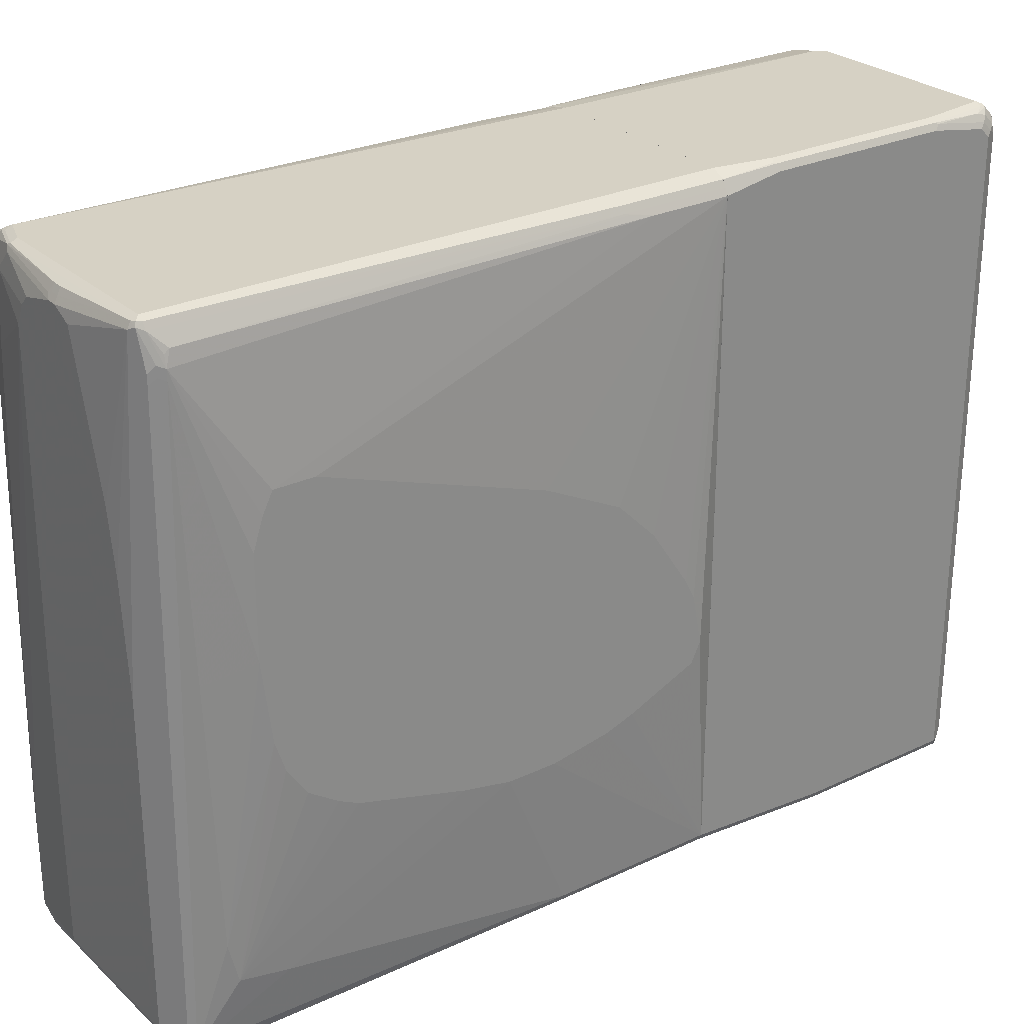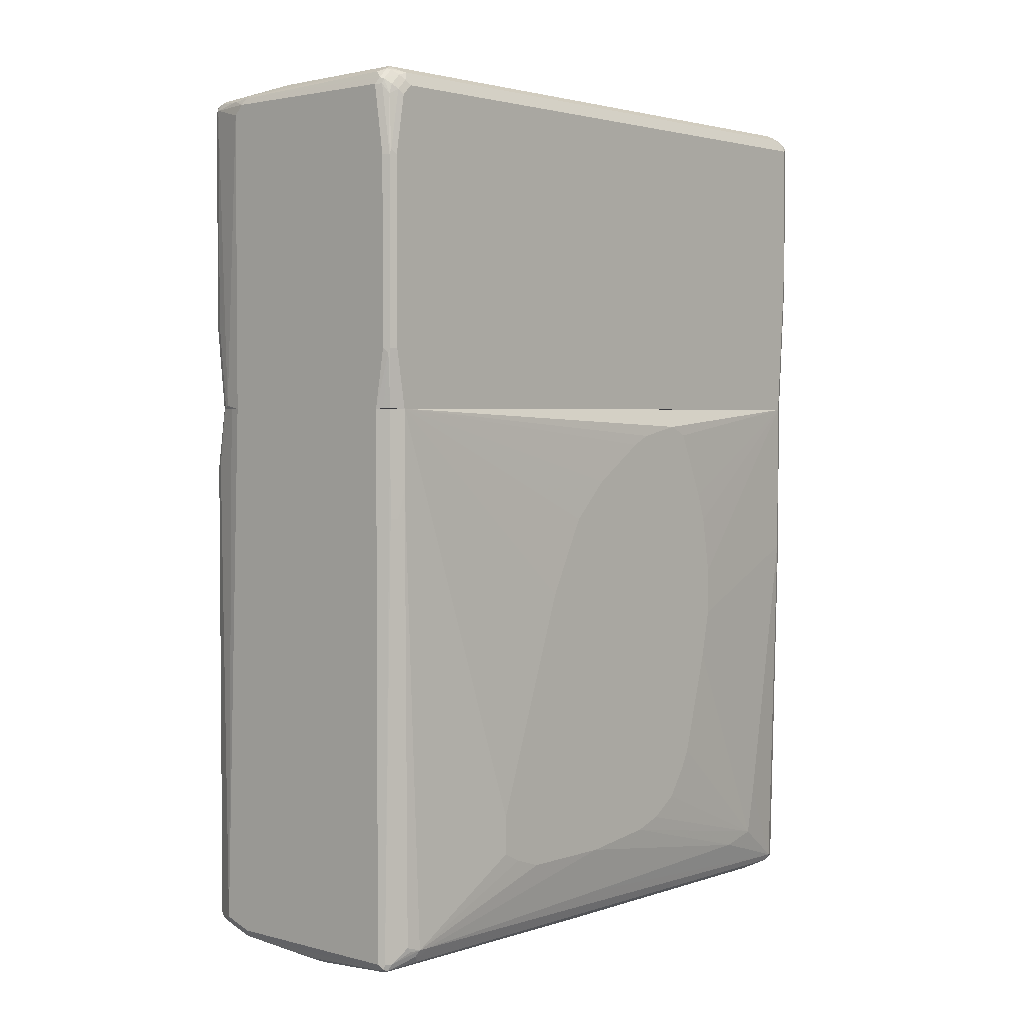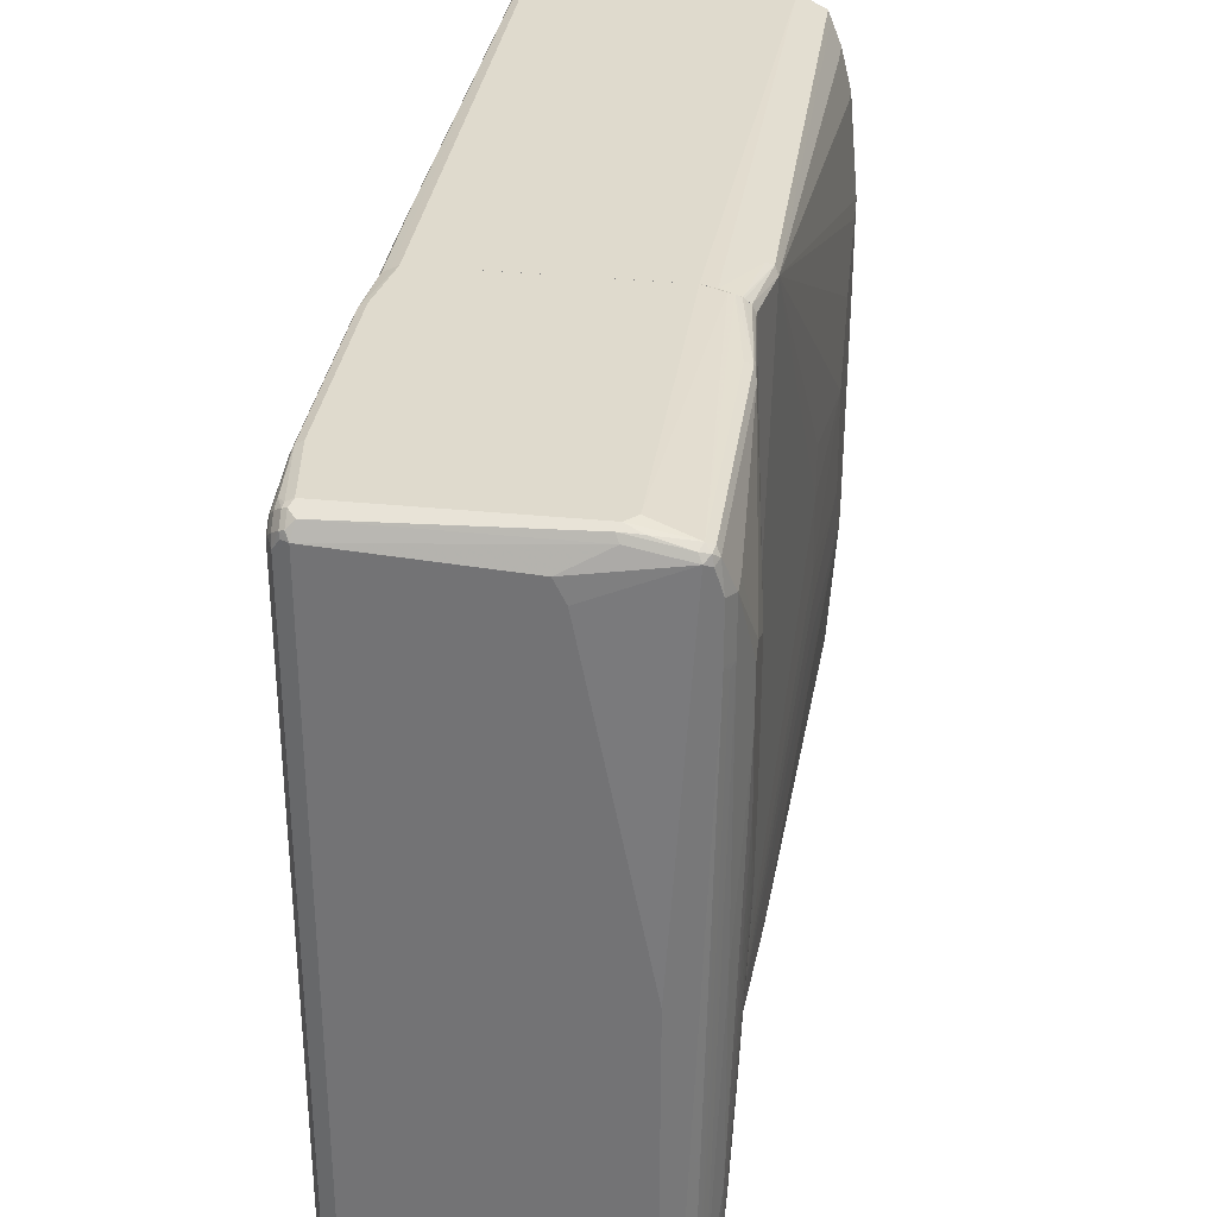
<metadata>
{"format":"obj","ext":"obj","renderer":"f3d","projection":"perspective","resolution":1024,"background":"white","views":[{"elev":26.9,"azim":-126.3,"up":"+Y"},{"elev":2.8,"azim":-138.4,"up":"+Z"},{"elev":32.9,"azim":8.0,"up":"+Y"}]}
</metadata>
<code>
o convex_0
v -0.2181 0.5538 0.772
v 0.05032 0.537 0.772
v 0.1174 0.5706 0.7551
v -0.2125 0.5761 0.7607
v -0.2237 0.5649 0.7663
v -0.2307 0.5622 0.7635
v -0.2293 0.5538 0.7663
v -0.2405 0.537 0.7607
v -0.2181 -0.5538 0.772
v 0.06712 0.5034 0.772
v 0.2014 0.5538 0.7551
v 0.1119 0.5817 0.7496
v -0.2237 0.5817 0.7496
v -0.2307 0.579 0.7468
v -0.2412 0.5538 0.7551
v -0.2475 0.5454 0.7468
v -0.2461 0.537 0.7496
v -0.2405 -0.5538 0.7607
v -0.2265 -0.5622 0.7677
v -0.2181 -0.5761 0.7607
v 0.1678 -0.5538 0.772
v 0.1678 -0.01667 0.772
v 0.2125 0.5481 0.7496
v 0.2097 0.5622 0.7468
v 0.1957 0.5649 0.7496
v 0.1426 0.579 0.7468
v 0.1174 0.5872 0.7383
v -0.2181 0.5872 0.7383
v -0.2293 0.5817 0.7383
v -0.2405 0.5761 0.7216
v -0.2412 0.5706 0.7383
v -0.2517 0.537 0.7383
v -0.2475 0.5622 0.73
v -0.2517 0.5538 0.7216
v -0.2461 -0.5706 0.7496
v -0.2433 -0.579 0.751
v -0.2349 -0.5706 0.7615
v -0.2349 -0.5817 0.7496
v -0.1678 -0.5761 0.7607
v 0.1678 -0.5649 0.7663
v 0.1762 -0.5663 0.7635
v 0.179 -0.5593 0.7663
v 0.1902 -0.5481 0.7607
v 0.2237 0.4251 0.744
v 0.2237 0.5089 0.744
v 0.2181 0.5538 0.7383
v 0.2125 0.5649 0.7328
v 0.2014 0.5706 0.7383
v 0.1342 0.5872 0.7216
v -0.2349 0.5872 0.6209
v -0.2461 0.5817 0.6209
v -0.2475 0.579 0.6293
v -0.2517 -0.5706 0.7383
v -0.2517 0.5706 0.6209
v -0.2461 -0.5817 0.744
v -0.2349 -0.5872 0.7383
v -0.02513 -0.5831 0.7468
v -0.03356 -0.5817 0.7496
v 0.1846 -0.5768 0.7383
v 0.193 -0.5663 0.7468
v 0.1762 -0.5831 0.73
v 0.1957 -0.5593 0.7496
v 0.2125 -0.5425 0.7328
v 0.2069 -0.5314 0.744
v 0.2293 0.4138 0.7328
v 0.2349 0.4195 0.7216
v 0.2349 0.5034 0.7216
v 0.2181 0.5538 0.3692
v 0.2139 0.5622 0.3441
v 0.2125 0.5649 0.3469
v 0.2014 0.5706 0.3524
v 0.1762 0.579 0.2098
v 0.1678 0.5817 0.207
v 0.1343 0.5872 0.2015
v -0.2349 0.5872 0.3021
v -0.2461 0.5817 0.3021
v -0.2517 -0.5706 0.4531
v -0.2517 0.5706 0.3021
v -0.2461 -0.5817 0.4587
v -0.03356 -0.5872 0.7383
v -0.2349 -0.5872 0.4531
v 0.1678 -0.5872 0.7216
v 0.193 -0.5831 0.6964
v 0.2069 -0.5593 0.7216
v 0.2055 -0.5516 0.7383
v 0.2097 -0.5495 0.73
v 0.2125 -0.5481 0.7216
v 0.2181 -0.537 0.7216
v 0.2517 0.302 0.6712
v 0.2349 -0.01667 0.7048
v 0.2349 0.5034 0.688
v 0.2517 0.3859 0.6712
v 0.2517 0.4027 0.6545
v 0.2014 0.5538 0.2015
v 0.2517 0.3691 0.5874
v 0.1957 0.5649 0.2015
v 0.2013 0.5539 0.2015
v 0.1874 0.5722 0.2015
v 0.1846 0.5747 0.2035
v 0.1762 0.579 0.2056
v 0.1559 0.5826 0.2015
v -0.2181 0.5872 0.2015
v -0.2433 0.5831 0.2937
v -0.2404 0.5762 0.2015
v -0.2517 -0.5538 0.2015
v -0.2461 -0.5649 0.2015
v -0.2461 0.5651 0.2015
v -0.2517 0.5538 0.2015
v -0.2014 -0.5872 0.2015
v -0.2349 -0.5706 0.2015
v -0.2016 -0.5871 0.2015
v 0.1846 -0.5872 0.688
v 0.1847 -0.5872 0.2015
v 0.193 -0.5831 0.4616
v 0.1957 -0.5817 0.688
v 0.2139 -0.5454 0.7132
v 0.2014 -0.5706 0.688
v 0.2014 -0.5706 0.2015
v 0.2181 -0.5202 0.5705
v 0.2349 -0.4363 0.6712
v 0.2321 -0.439 0.6852
v 0.2349 -0.3523 0.688
v 0.2517 0.1846 0.6545
v 0.2349 0.3187 0.4531
v 0.2517 0.151 0.5874
v 0.1846 0.5743 0.2015
v -0.2293 0.5817 0.2015
v 0.1957 -0.5817 0.2015
v 0.1972 -0.579 0.5286
v 0.2517 0.03346 0.6041
v 0.2349 -0.3355 0.5537
v 0.2349 -0.3859 0.6041
v 0.2349 -0.4027 0.6209
v 0.2517 0.06704 0.6209
v 0.2517 0.1174 0.6377
f 1 2 3
f 1 3 4
f 1 4 5
f 1 5 6
f 1 6 7
f 1 7 8
f 1 8 18
f 1 18 9
f 1 9 21
f 1 21 22
f 1 22 10
f 1 10 2
f 2 10 11
f 2 11 3
f 3 12 4
f 3 11 12
f 4 12 13
f 4 13 5
f 5 13 14
f 5 14 6
f 6 14 15
f 6 15 8
f 6 8 7
f 8 15 16
f 8 16 17
f 8 17 35
f 8 35 18
f 9 18 19
f 9 19 20
f 9 20 39
f 9 39 21
f 10 22 11
f 11 23 24
f 11 24 25
f 11 25 12
f 11 22 23
f 12 25 26
f 12 26 27
f 12 27 28
f 12 28 13
f 13 28 14
f 14 28 29
f 14 29 30
f 14 30 31
f 14 31 15
f 15 31 33
f 15 33 16
f 16 32 17
f 16 33 34
f 16 34 32
f 17 32 53
f 17 53 35
f 18 35 36
f 18 36 37
f 18 37 19
f 19 37 20
f 20 36 38
f 20 38 58
f 20 58 39
f 20 37 36
f 21 39 40
f 21 40 41
f 21 41 42
f 21 42 43
f 21 43 44
f 21 44 45
f 21 45 22
f 22 45 23
f 23 46 24
f 23 45 46
f 24 47 48
f 24 48 25
f 24 46 47
f 25 48 26
f 26 48 27
f 27 48 49
f 27 49 74
f 27 74 102
f 27 102 75
f 27 75 50
f 27 50 28
f 28 50 51
f 28 51 29
f 29 51 30
f 30 51 52
f 30 52 33
f 30 33 31
f 32 34 54
f 32 54 78
f 32 78 108
f 32 108 105
f 32 105 77
f 32 77 53
f 33 52 54
f 33 54 34
f 35 53 55
f 35 55 36
f 36 55 38
f 38 55 56
f 38 56 57
f 38 57 58
f 39 58 40
f 40 58 57
f 40 57 41
f 41 59 60
f 41 60 42
f 41 57 61
f 41 61 59
f 42 60 62
f 42 62 43
f 43 62 63
f 43 63 64
f 43 64 44
f 44 65 66
f 44 66 67
f 44 67 45
f 44 64 63
f 44 63 65
f 45 67 46
f 46 67 91
f 46 91 68
f 46 68 69
f 46 69 47
f 47 69 70
f 47 70 71
f 47 71 48
f 48 71 100
f 48 100 72
f 48 72 73
f 48 73 49
f 49 73 74
f 50 75 76
f 50 76 51
f 51 76 78
f 51 78 54
f 51 54 52
f 53 77 79
f 53 79 55
f 55 79 81
f 55 81 56
f 56 80 57
f 56 81 109
f 56 109 113
f 56 113 112
f 56 112 82
f 56 82 80
f 57 80 82
f 57 82 61
f 59 61 83
f 59 83 60
f 60 84 85
f 60 85 62
f 60 83 84
f 61 82 83
f 62 85 63
f 63 85 86
f 63 86 87
f 63 87 88
f 63 88 66
f 63 66 65
f 66 89 92
f 66 92 67
f 66 88 90
f 66 90 89
f 67 92 93
f 67 93 91
f 68 94 69
f 68 91 93
f 68 93 95
f 68 95 94
f 69 96 70
f 69 94 97
f 69 97 96
f 70 96 98
f 70 98 99
f 70 99 100
f 70 100 71
f 72 100 73
f 73 100 101
f 73 101 74
f 74 101 126
f 74 126 98
f 74 98 96
f 74 96 97
f 74 97 94
f 74 94 118
f 74 118 128
f 74 128 113
f 74 113 109
f 74 109 111
f 74 111 110
f 74 110 106
f 74 106 105
f 74 105 108
f 74 108 107
f 74 107 104
f 74 104 127
f 74 127 102
f 75 102 103
f 75 103 76
f 76 103 104
f 76 104 107
f 76 107 78
f 77 105 106
f 77 106 79
f 78 107 108
f 79 106 81
f 81 106 110
f 81 110 111
f 81 111 109
f 82 112 83
f 83 112 113
f 83 113 114
f 83 114 128
f 83 128 115
f 83 115 84
f 84 115 117
f 84 117 87
f 84 87 86
f 84 86 85
f 87 116 88
f 87 117 116
f 88 116 117
f 88 117 129
f 88 129 118
f 88 118 119
f 88 119 120
f 88 120 121
f 88 121 122
f 88 122 90
f 89 123 135
f 89 135 134
f 89 134 130
f 89 130 125
f 89 125 95
f 89 95 93
f 89 93 92
f 89 90 122
f 89 122 123
f 94 95 124
f 94 124 118
f 95 125 124
f 98 126 99
f 99 126 100
f 100 126 101
f 102 127 103
f 103 127 104
f 113 128 114
f 115 129 117
f 115 128 129
f 118 124 125
f 118 125 130
f 118 130 131
f 118 131 132
f 118 132 133
f 118 133 120
f 118 120 119
f 118 129 128
f 120 122 121
f 120 133 130
f 120 130 134
f 120 134 135
f 120 135 123
f 120 123 122
f 130 133 132
f 130 132 131
o convex_1
v 0.1344 0.5872 0.2014
v -0.2181 0.5872 0.2014
v 0.1559 0.5826 0.2014
v 0.1678 0.5872 -0.7215
v -0.2181 0.5872 -0.7383
v -0.2293 0.5817 0.2014
v 0.1846 0.5743 0.2014
v 0.2014 0.5706 0.1006
v 0.179 0.5817 -0.7272
v 0.1678 0.5817 -0.7328
v 0.1174 0.5872 -0.7383
v -0.2181 0.5817 -0.7496
v -0.2265 0.5831 -0.7467
v -0.2293 0.5817 -0.7383
v -0.2404 0.5762 0.2014
v 0.1875 0.5722 0.2014
v 0.2125 0.5649 0.09507
v 0.2014 0.5706 -0.7215
v 0.1762 0.579 -0.7341
v 0.2125 0.5649 -0.7272
v 0.1174 0.5817 -0.7496
v -0.05031 0.5761 -0.7607
v -0.05031 0.5649 -0.7663
v -0.2181 0.5706 -0.7551
v -0.2293 0.5761 -0.7496
v -0.2405 0.5761 0.01674
v -0.2349 0.5706 -0.7383
v -0.2461 0.5649 0.01674
v -0.2461 0.5651 0.2014
v 0.1958 0.5649 0.2014
v 0.2181 0.5538 0.1006
v 0.1258 0.579 -0.7509
v 0.2097 0.5622 -0.7341
v 0.2181 0.5538 -0.7215
v 0.2307 0.5202 -0.7236
v -0.03354 0.5761 -0.7607
v -0.03354 0.5649 -0.7663
v -0.05031 0.5538 -0.7719
v -0.0839 0.537 -0.7719
v -0.151 0.302 -0.7719
v -0.1678 0.2013 -0.7719
v -0.1846 0.01667 -0.7719
v -0.1958 0.02231 -0.7663
v -0.2405 0.5146 -0.7439
v -0.2461 0.5257 -0.7328
v -0.2293 -0.5481 -0.7496
v -0.2517 0.5202 -0.7215
v -0.2475 0.5391 -0.7215
v -0.2475 0.5454 -0.7132
v -0.2475 0.5622 0.02513
v -0.2517 0.5538 0.06706
v -0.2517 0.5538 0.2014
v 0.2014 0.5538 0.2014
v 0.2517 0.03346 -0.2685
v 0.2517 0.1174 -0.2685
v 0.2685 0.08383 -0.4867
v 0.2685 0.2013 -0.5537
v 0.2685 0.2685 -0.6208
v 0.2685 0.2853 -0.6377
v 0.2685 0.302 -0.6712
v 0.2517 0.4531 -0.6712
v 0.2349 0.5202 -0.6545
v 0.2014 -0.5706 0.2014
v 0.1174 0.5706 -0.7551
v -0.02513 0.5622 -0.7677
v 0.2014 0.5538 -0.7383
v 0.1343 0.5538 -0.7551
v 0.2265 0.5118 -0.7341
v 0.2349 0.5202 -0.7048
v 0.2293 0.5314 -0.7104
v 0.2517 0.4531 -0.7048
v 0.2349 0.5034 -0.7215
v 0.2293 0.5034 -0.7328
v -0.03354 0.5538 -0.7719
v -0.1846 -0.537 -0.7719
v -0.1958 -0.5314 -0.7663
v -0.2405 0.4978 -0.7439
v -0.2461 0.5089 -0.7328
v -0.2181 -0.5538 -0.7551
v -0.2154 -0.5677 -0.7523
v -0.2237 -0.5761 -0.7439
v -0.2349 -0.5538 -0.7383
v -0.2517 0.5034 -0.7215
v -0.2685 0.2349 -0.6208
v -0.2685 0.2853 -0.6041
v -0.2685 0.3187 -0.5873
v -0.2685 0.3187 -0.5202
v -0.2685 0.1846 -0.1343
v -0.2685 0.1342 -0.03357
v -0.2685 0.1174 -2.584e-05
v -0.2685 0.05025 0.06706
v -0.2685 -0.05025 0.1342
v -0.2685 -0.08383 0.151
v -0.2685 -0.1678 0.1678
v -0.2573 -0.1678 0.1902
v -0.2517 -0.5538 0.2014
v 0.2517 -0.1006 -0.2852
v 0.2685 -0.1006 -0.5202
v 0.2685 0.1678 -0.6712
v 0.2293 -0.4195 -0.7496
v 0.2573 0.302 -0.6936
v 0.2461 0.4531 -0.7159
v 0.1958 -0.5817 0.2014
v 0.2181 -0.5706 -0.1511
v 0.2181 -0.5538 -0.05043
v 0.2685 -0.2013 -0.5705
v 0.2517 -0.2349 -0.3356
v 0.2517 -0.2013 -0.3188
v 0.2517 -0.1678 -0.302
v 0.03354 0.537 -0.7719
v 0.151 0.537 -0.7551
v 0.2181 0.5034 -0.7383
v 0.2265 -0.3439 -0.7509
v 0.2405 0.4531 -0.7272
v 0.0839 -0.537 -0.7719
v -0.179 -0.5481 -0.7663
v -0.2014 -0.5706 -0.7551
v -0.1958 -0.5817 -0.7496
v -0.2097 -0.579 -0.7467
v -0.2125 -0.5817 -0.7328
v -0.2349 -0.5706 -0.08397
v -0.2461 -0.5649 -0.07835
v -0.2517 -0.5538 -0.08397
v -0.2517 -0.4698 -0.5873
v -0.2517 -0.4531 -0.6712
v -0.2517 -0.3859 -0.688
v -0.2517 0.05025 -0.7048
v -0.2685 0.06704 -0.6208
v -0.2685 -0.2013 0.151
v -0.2685 -0.2517 0.03352
v -0.2685 -0.2685 -0.0168
v -0.2685 -0.2853 -0.1175
v -0.2516 -0.554 0.2014
v 0.2685 -0.2013 -0.6545
v 0.2517 -0.4866 -0.7048
v 0.2293 -0.5538 -0.7496
v 0.2181 -0.4195 -0.7551
v 0.2097 -0.5831 -0.1427
v 0.2125 -0.5817 -0.1511
v 0.1847 -0.5872 0.2014
v 0.2293 -0.5649 -0.7383
v 0.2349 -0.5538 -0.7383
v 0.2685 -0.2181 -0.5873
v 0.05031 0.5202 -0.7719
v 0.06713 0.4866 -0.7719
v 0.1678 0.4195 -0.7551
v 0.2014 -0.05025 -0.7551
v 0.0839 -0.2181 -0.7719
v 0.2181 -0.5538 -0.7551
v 0.1846 -0.5706 -0.7551
v 0.1902 -0.5817 -0.7496
v 0.08947 -0.5481 -0.7663
v -0.06713 -0.5872 -0.7383
v -0.1762 -0.5831 -0.7467
v -0.2097 -0.5831 -0.7299
v -0.2349 -0.5706 0.2014
v -0.2014 -0.5872 0.2014
v -0.2461 -0.5649 0.2014
v -0.2685 -0.2853 -0.2015
v -0.2685 -0.2685 -0.2852
v -0.2685 -0.2181 -0.4698
v -0.2685 -0.2013 -0.5034
v -0.2685 -0.1678 -0.5537
v -0.2685 -0.1174 -0.5873
v -0.2685 -0.06704 -0.6041
v 0.2685 -0.2349 -0.6377
v 0.2685 -0.2349 -0.6208
v 0.2307 -0.5622 -0.7467
v 0.2237 -0.5649 -0.7496
v 0.2014 -0.5872 -0.1511
v 0.2125 -0.5817 -0.4363
v 0.2097 -0.5831 -0.7299
v 0.2055 -0.579 -0.7467
v 0.2034 -0.5831 -0.7383
v 0.1846 -0.5872 -0.7383
v -0.2014 -0.5872 0.2013
v 0.2014 -0.5872 -0.4363
f 136 137 141
f 136 141 150
f 136 150 164
f 136 164 187
f 136 187 231
f 136 231 268
f 136 268 293
f 136 293 291
f 136 291 292
f 136 292 275
f 136 275 238
f 136 238 198
f 136 198 188
f 136 188 165
f 136 165 151
f 136 151 142
f 136 142 138
f 136 138 139
f 136 139 146
f 136 146 140
f 136 140 137
f 137 140 149
f 137 149 141
f 138 142 143
f 138 143 139
f 139 143 144
f 139 144 145
f 139 145 156
f 139 156 146
f 140 146 156
f 140 156 147
f 140 147 148
f 140 148 149
f 141 149 150
f 142 151 152
f 142 152 143
f 143 152 155
f 143 155 153
f 143 153 144
f 144 154 145
f 144 153 155
f 144 155 168
f 144 168 154
f 145 154 167
f 145 167 156
f 147 156 171
f 147 171 157
f 147 157 158
f 147 158 173
f 147 173 159
f 147 159 160
f 147 160 148
f 148 160 149
f 149 161 150
f 149 160 162
f 149 162 163
f 149 163 161
f 150 161 163
f 150 163 164
f 151 165 152
f 152 165 166
f 152 166 169
f 152 169 155
f 154 168 167
f 155 169 170
f 155 170 168
f 156 167 171
f 157 171 172
f 157 172 158
f 158 172 209
f 158 209 173
f 159 173 174
f 159 174 175
f 159 175 176
f 159 176 177
f 159 177 178
f 159 178 160
f 160 179 180
f 160 180 182
f 160 182 162
f 160 178 211
f 160 211 181
f 160 181 212
f 160 212 179
f 162 182 183
f 162 183 184
f 162 184 163
f 163 184 185
f 163 185 186
f 163 186 164
f 164 186 187
f 165 188 166
f 166 189 190
f 166 190 191
f 166 191 192
f 166 192 193
f 166 193 194
f 166 194 195
f 166 195 196
f 166 196 197
f 166 197 204
f 166 204 169
f 166 188 198
f 166 198 189
f 167 199 209
f 167 209 200
f 167 200 171
f 167 168 201
f 167 201 202
f 167 202 199
f 168 170 203
f 168 203 247
f 168 247 201
f 169 204 205
f 169 205 170
f 170 204 206
f 170 206 207
f 170 207 208
f 170 208 203
f 170 205 204
f 171 200 172
f 172 200 209
f 173 209 245
f 173 245 279
f 173 279 280
f 173 280 283
f 173 283 250
f 173 250 210
f 173 210 177
f 173 177 176
f 173 176 175
f 173 175 174
f 177 210 211
f 177 211 178
f 179 212 213
f 179 213 180
f 180 213 218
f 180 218 182
f 181 211 210
f 181 210 214
f 181 214 215
f 181 215 216
f 181 216 217
f 181 217 212
f 182 218 263
f 182 263 219
f 182 219 220
f 182 220 221
f 182 221 186
f 182 186 184
f 182 184 183
f 184 186 185
f 186 221 222
f 186 222 187
f 187 222 223
f 187 223 224
f 187 224 225
f 187 225 226
f 187 226 227
f 187 227 228
f 187 228 229
f 187 229 230
f 187 230 231
f 189 191 190
f 189 198 232
f 189 232 191
f 191 232 233
f 191 233 241
f 191 241 278
f 191 278 302
f 191 302 301
f 191 301 269
f 191 269 234
f 191 234 195
f 191 195 194
f 191 194 193
f 191 193 192
f 195 234 271
f 195 271 235
f 195 235 236
f 195 236 237
f 195 237 206
f 195 206 196
f 196 206 204
f 196 204 197
f 198 238 274
f 198 274 239
f 198 239 240
f 198 240 241
f 198 241 242
f 198 242 243
f 198 243 244
f 198 244 232
f 199 202 245
f 199 245 209
f 201 246 202
f 201 247 246
f 202 246 279
f 202 279 245
f 203 208 248
f 203 248 247
f 206 237 208
f 206 208 207
f 208 237 249
f 208 249 248
f 210 250 287
f 210 287 251
f 210 251 252
f 210 252 215
f 210 215 214
f 212 218 213
f 212 217 218
f 215 252 253
f 215 253 216
f 216 253 254
f 216 254 255
f 216 255 256
f 216 256 257
f 216 257 258
f 216 258 217
f 217 258 259
f 217 259 260
f 217 260 261
f 217 261 262
f 217 262 218
f 218 262 263
f 219 263 300
f 219 300 299
f 219 299 298
f 219 298 297
f 219 297 296
f 219 296 295
f 219 295 294
f 219 294 267
f 219 267 266
f 219 266 265
f 219 265 264
f 219 264 229
f 219 229 228
f 219 228 227
f 219 227 226
f 219 226 225
f 219 225 224
f 219 224 223
f 219 223 222
f 219 222 221
f 219 221 220
f 229 264 231
f 229 231 230
f 231 264 265
f 231 265 266
f 231 266 267
f 231 267 294
f 231 294 258
f 231 258 268
f 232 244 233
f 233 244 243
f 233 243 241
f 234 269 270
f 234 270 271
f 235 271 284
f 235 284 272
f 235 272 248
f 235 248 249
f 235 249 236
f 236 249 237
f 238 273 274
f 238 275 273
f 239 274 276
f 239 276 277
f 239 277 270
f 239 270 240
f 240 270 278
f 240 278 241
f 241 243 242
f 246 280 279
f 246 247 281
f 246 281 280
f 247 248 282
f 247 282 281
f 248 272 282
f 250 283 272
f 250 272 284
f 250 284 285
f 250 285 286
f 250 286 287
f 251 287 286
f 251 286 253
f 251 253 252
f 253 255 254
f 253 286 310
f 253 310 288
f 253 288 289
f 253 289 290
f 253 290 255
f 255 291 256
f 255 290 311
f 255 311 292
f 255 292 291
f 256 291 293
f 256 293 257
f 257 293 268
f 257 268 258
f 258 294 259
f 259 294 260
f 260 294 295
f 260 295 296
f 260 296 297
f 260 297 298
f 260 298 299
f 260 299 300
f 260 300 261
f 261 300 263
f 261 263 262
f 269 301 270
f 270 301 302
f 270 302 278
f 270 277 271
f 271 277 303
f 271 303 304
f 271 304 284
f 272 283 280
f 272 280 282
f 273 275 305
f 273 305 312
f 273 312 307
f 273 307 306
f 273 306 274
f 274 306 276
f 275 292 311
f 275 311 288
f 275 288 310
f 275 310 312
f 275 312 305
f 276 306 307
f 276 307 303
f 276 303 277
f 280 281 282
f 284 304 286
f 284 286 285
f 286 304 308
f 286 308 309
f 286 309 310
f 288 311 290
f 288 290 289
f 303 307 308
f 303 308 304
f 307 312 310
f 307 310 309
f 307 309 308

</code>
